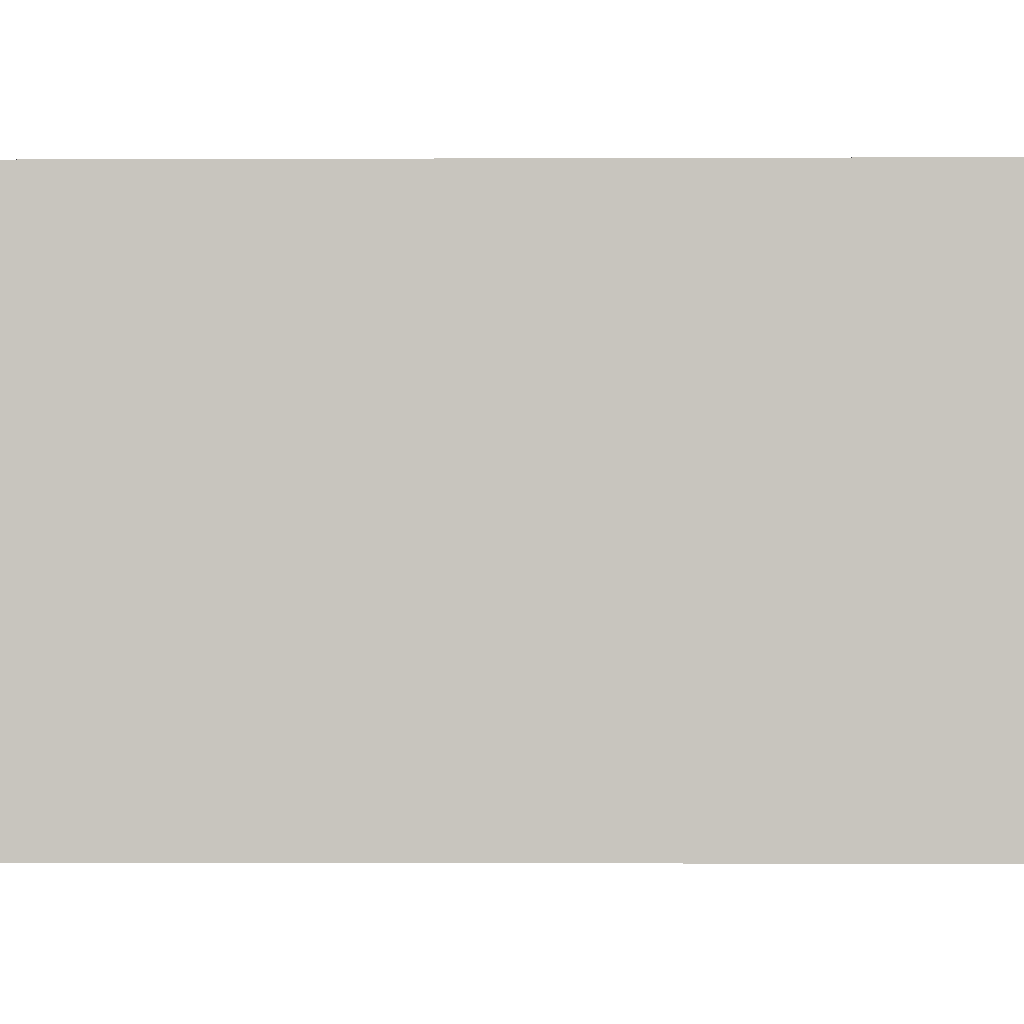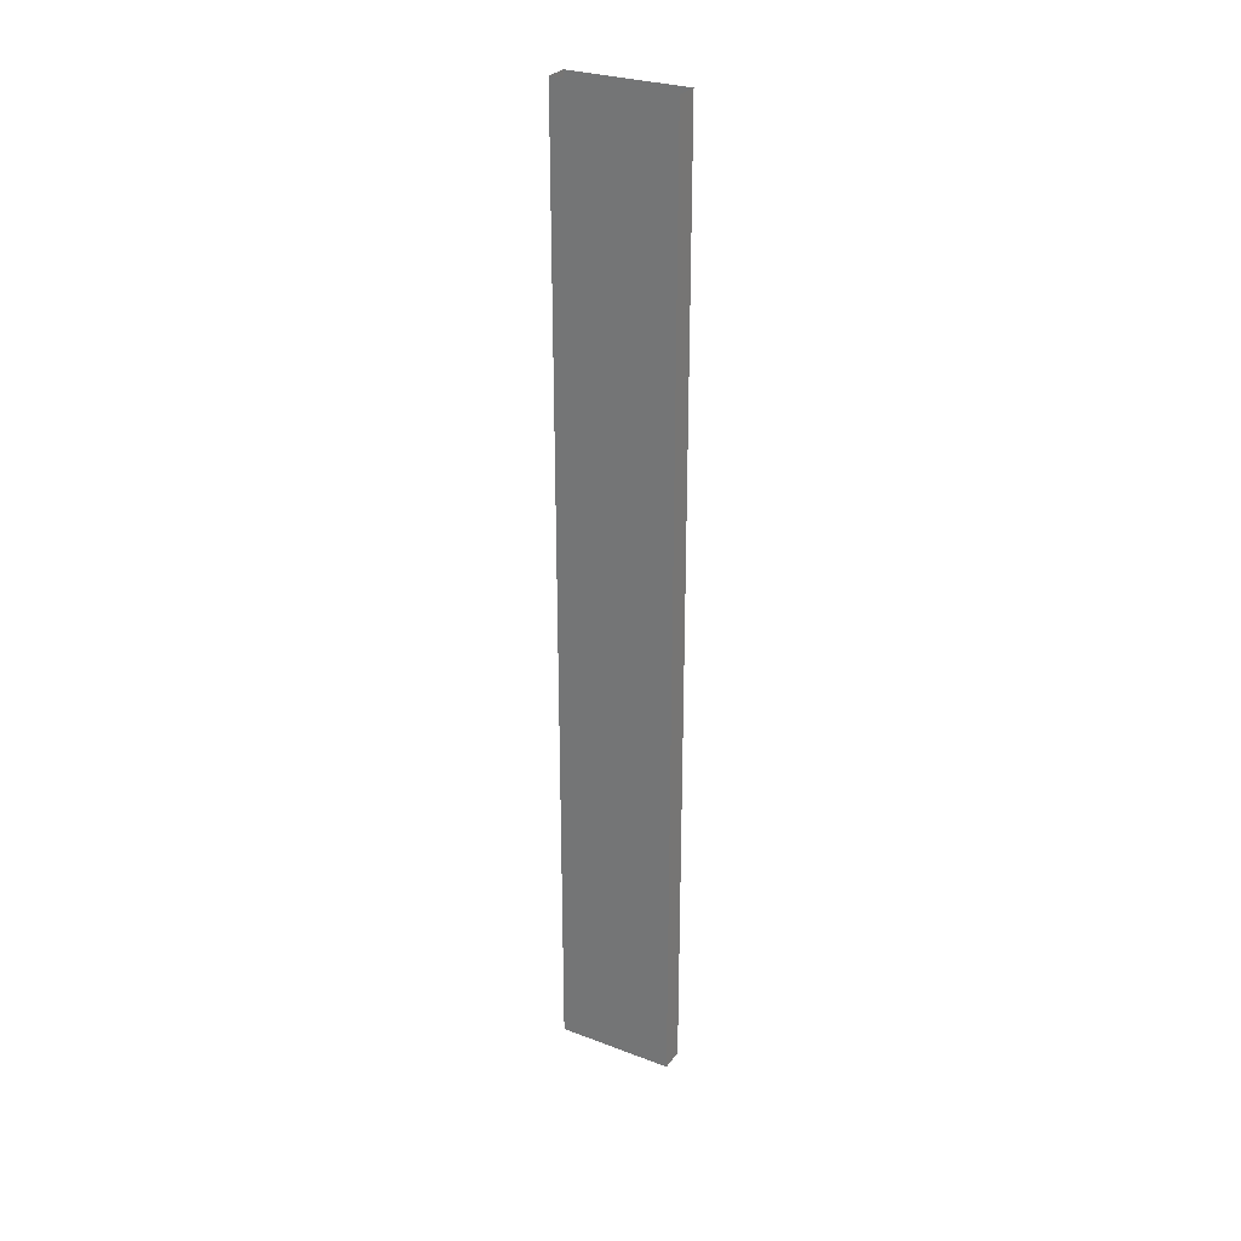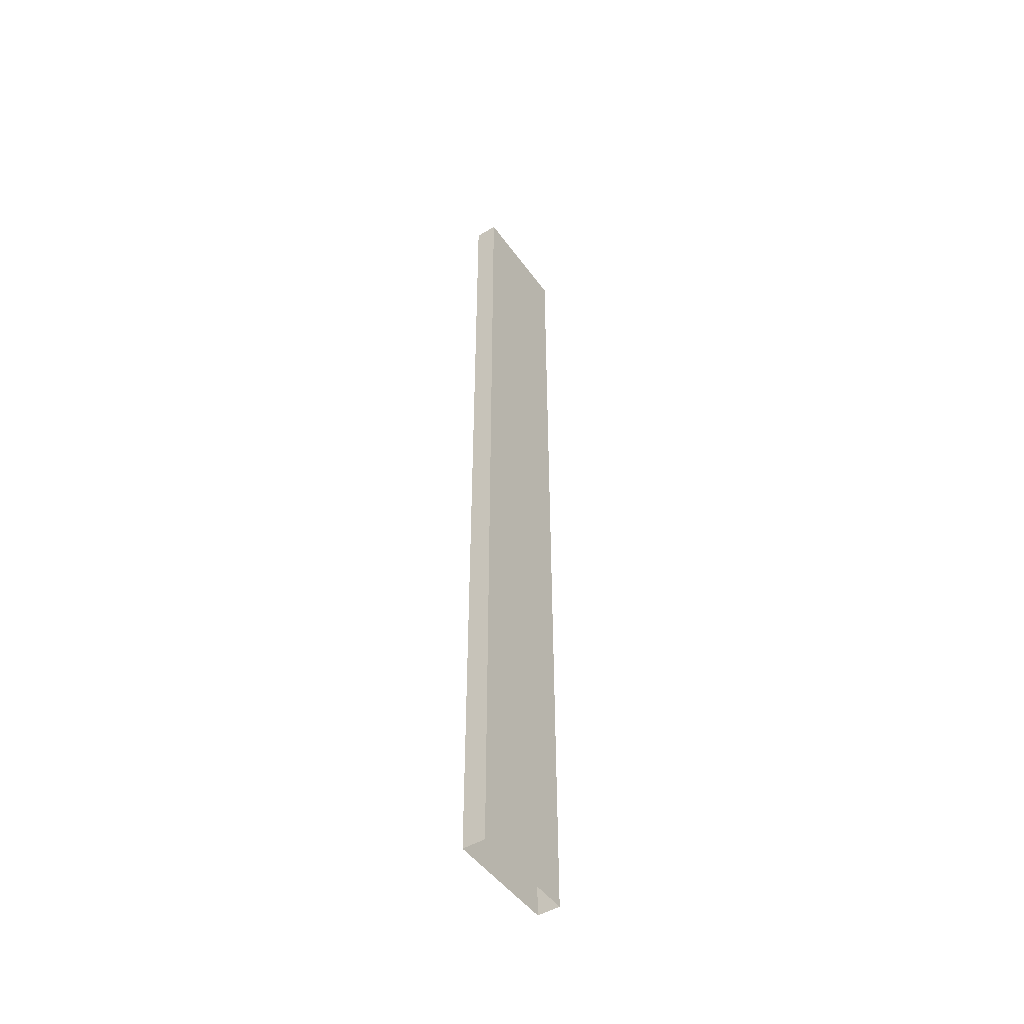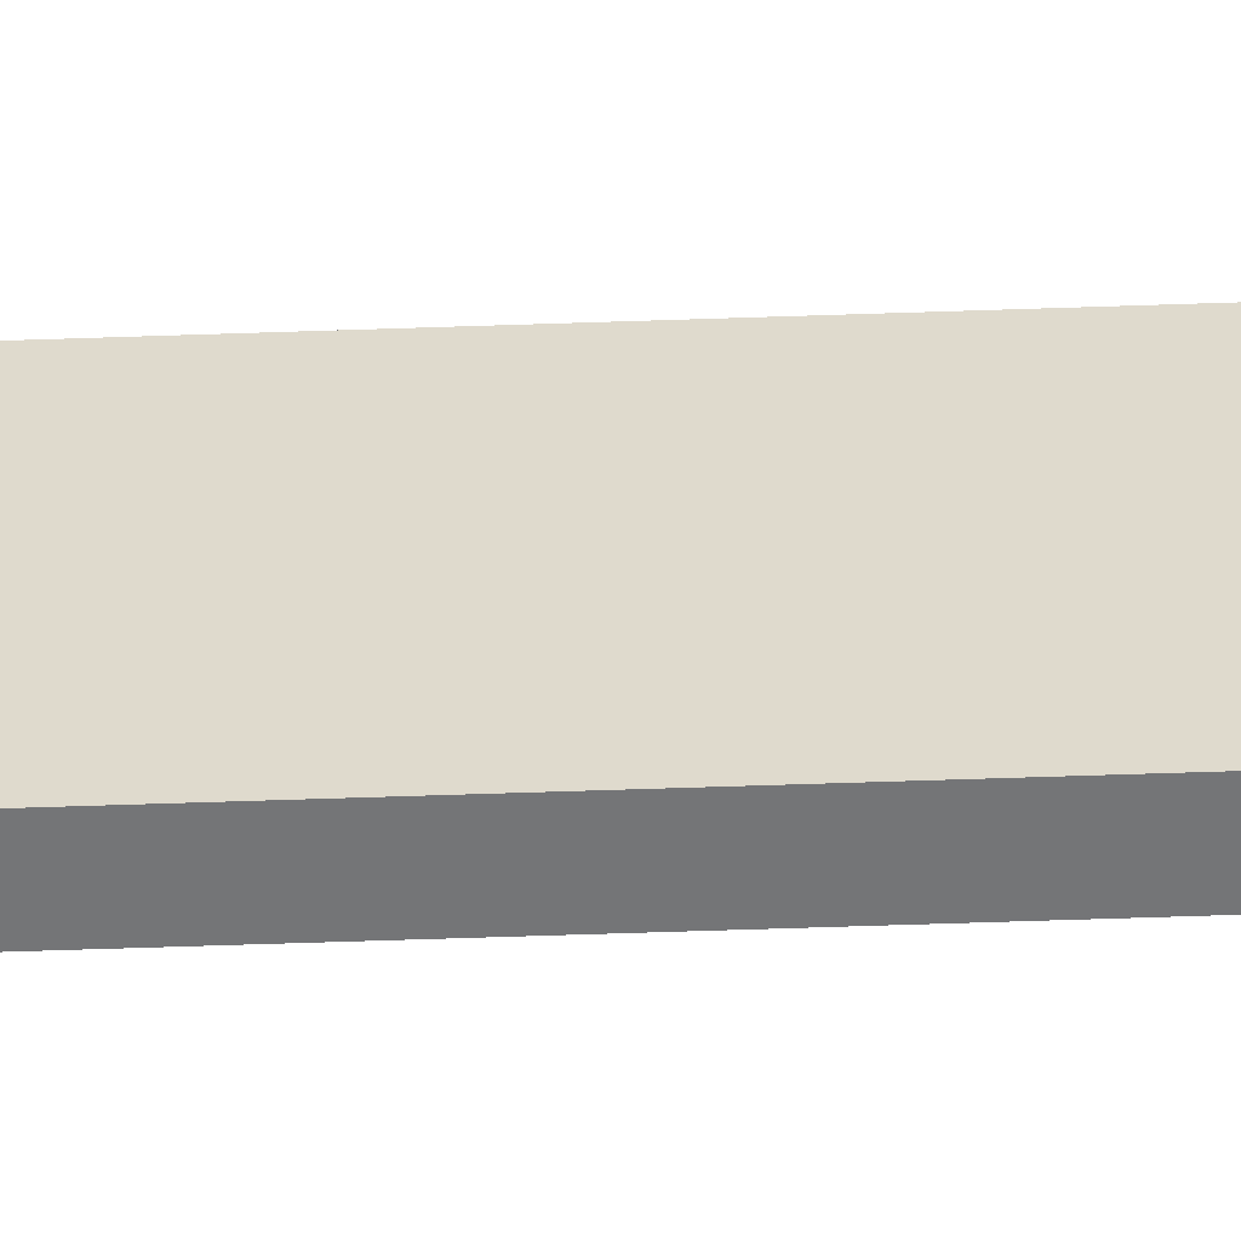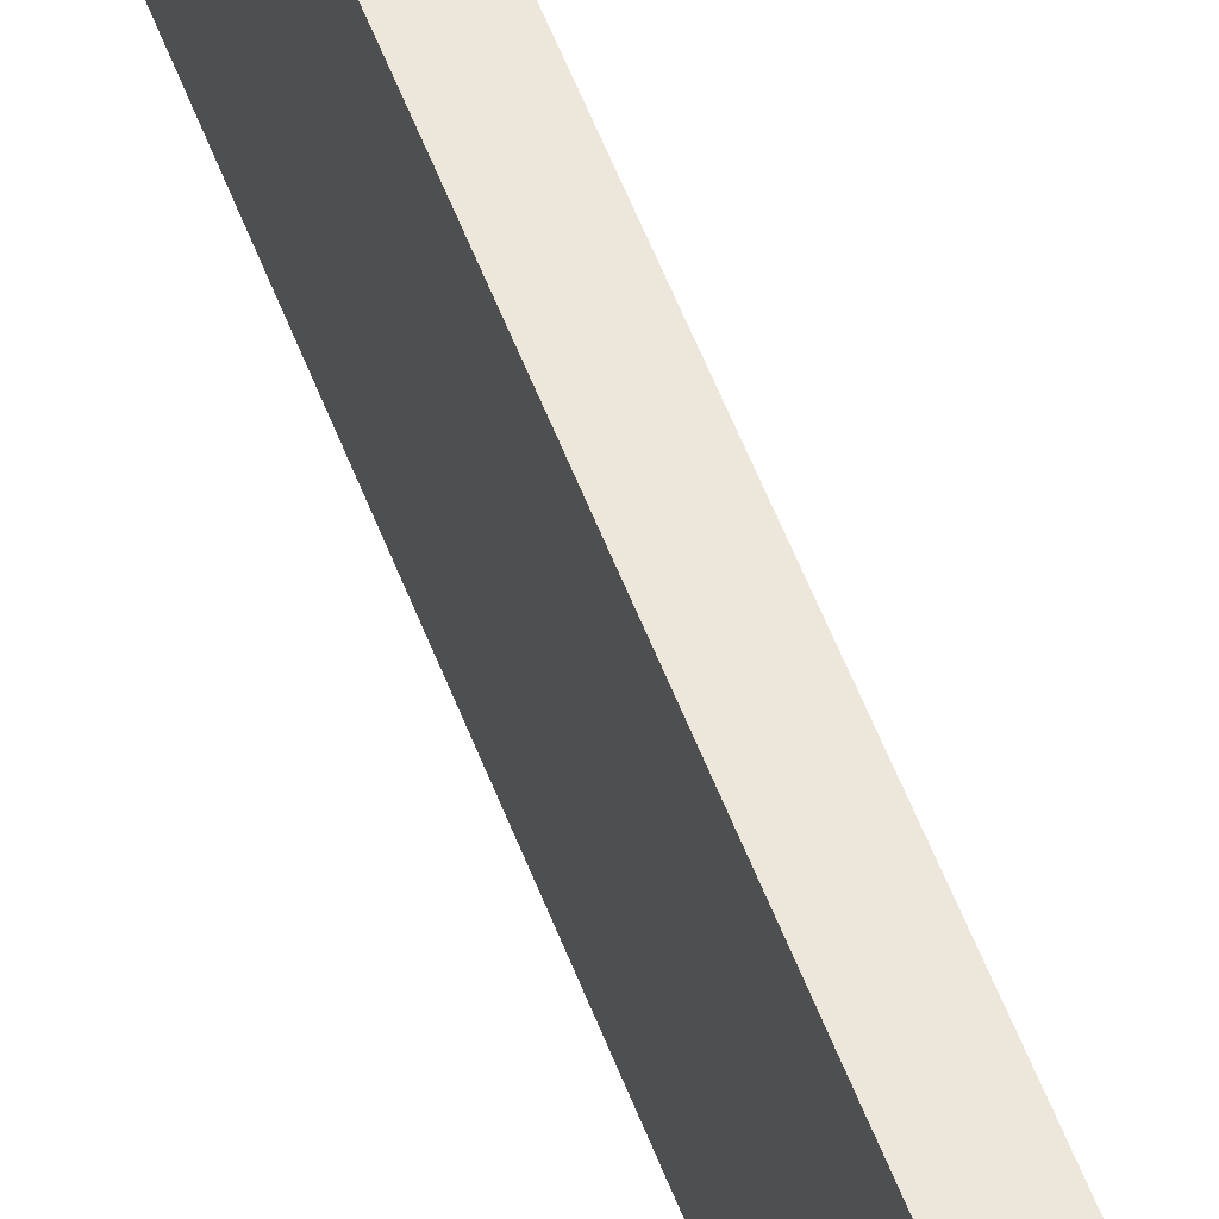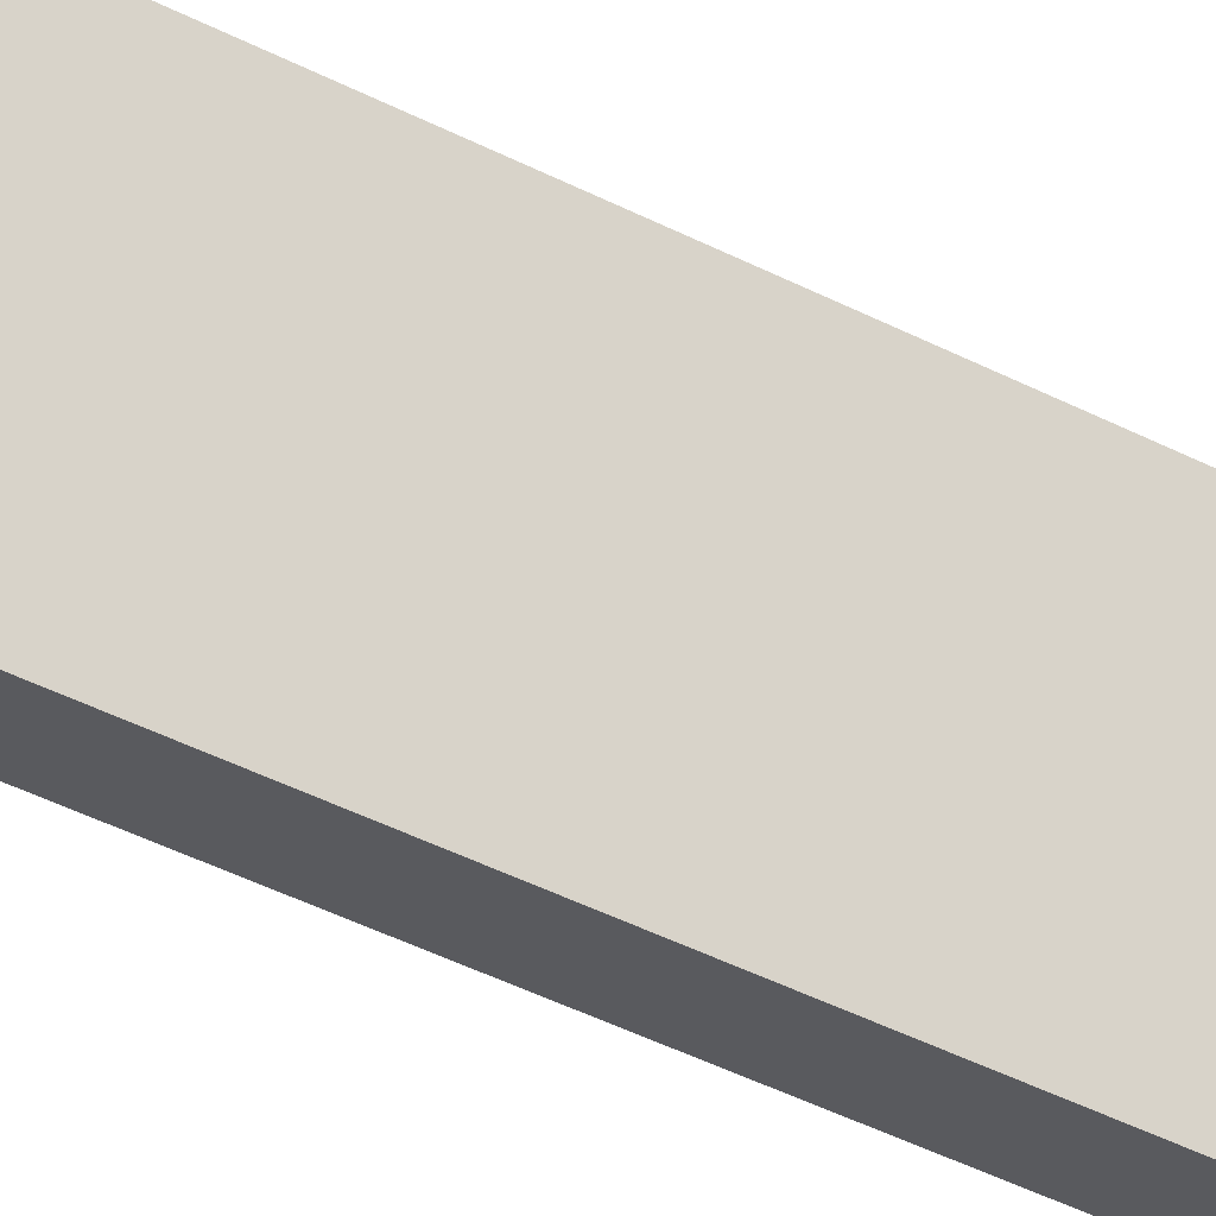
<metadata>
{"format":"obj","ext":"obj","renderer":"f3d","projection":"perspective","resolution":1024,"background":"white","views":[{"elev":-1.1,"azim":-87.3,"up":"+Y"},{"elev":28.7,"azim":119.4,"up":"+Z"},{"elev":-48.2,"azim":-146.0,"up":"+Z"},{"elev":-56.4,"azim":-87.9,"up":"+Y"},{"elev":53.0,"azim":-19.9,"up":"+Y"},{"elev":-31.4,"azim":-128.8,"up":"+Y"}]}
</metadata>
<code>
o db1r_3_4/db1r_3/mesh26/mesh26-geometry#mesh26-geometry
v 0.5127 0.47 -0.5023
v 0.5127 0.3474 0.5029
v 0.5127 0.47 0.5029
v 0.5127 0.3474 -0.5023
v 0.5372 0.47 0.5029
v 0.5372 0.3474 -0.5023
v 0.5372 0.47 -0.5023
v 0.5372 0.3474 0.5029
f 1 2 3
f 2 1 4
f 3 2 1
f 4 1 2
f 5 1 3
f 3 1 5
f 6 2 4
f 4 2 6
f 1 5 7
f 7 5 1
f 2 6 8
f 8 6 2
f 5 6 7
f 7 6 5
f 6 5 8
f 8 5 6

</code>
